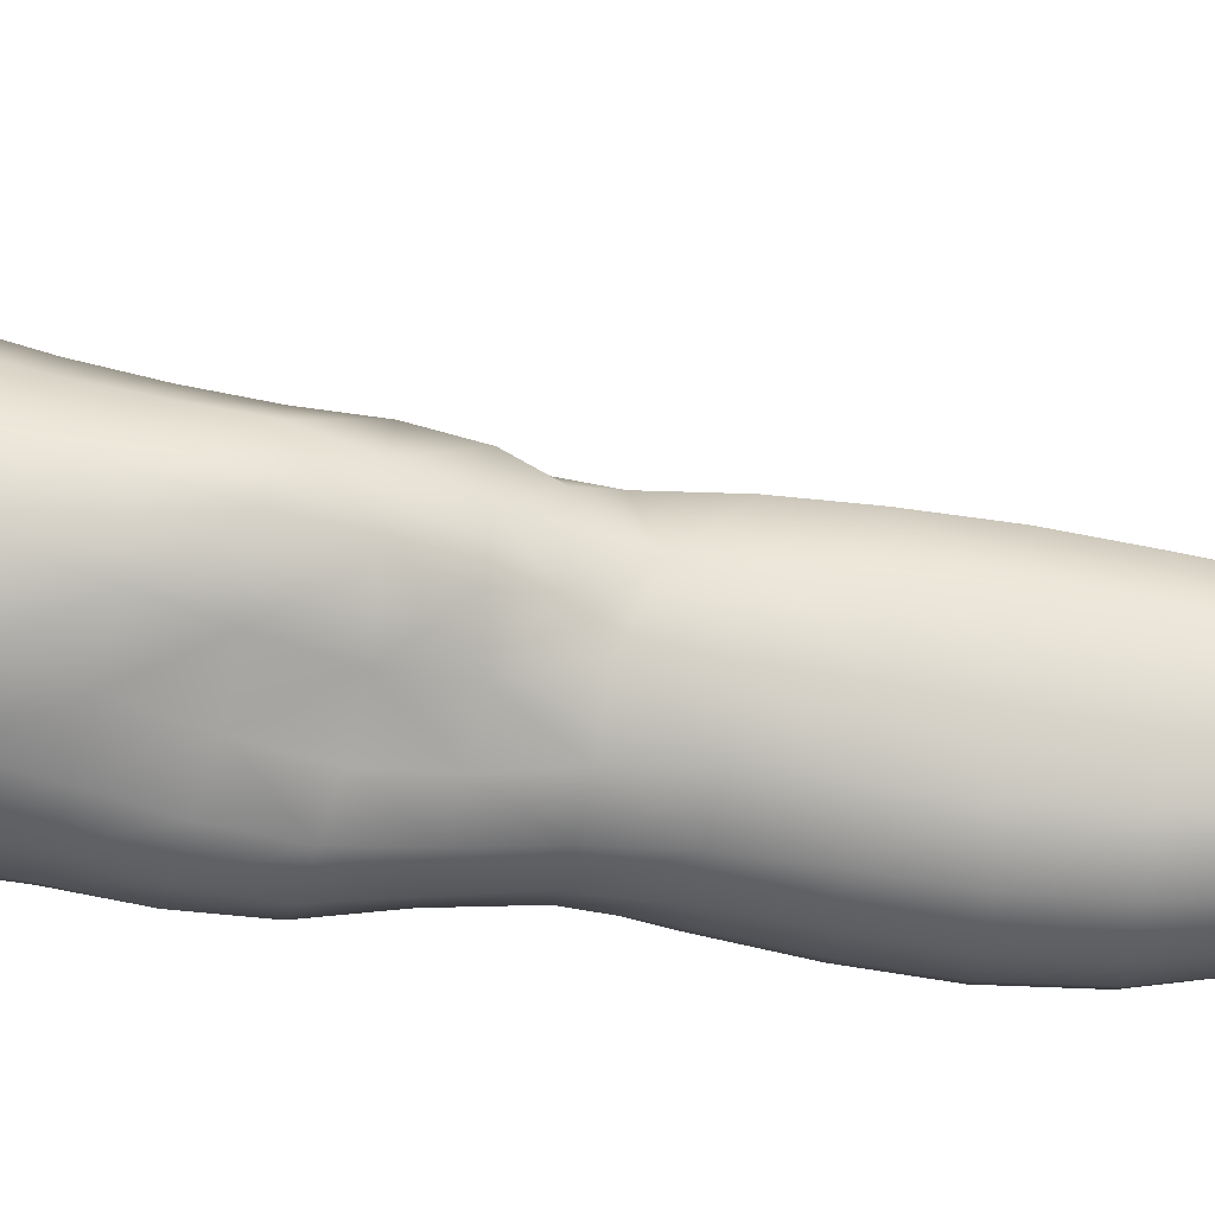
<metadata>
{"format":"obj","ext":"obj","renderer":"f3d","projection":"perspective","resolution":1024,"background":"white","views":[{"elev":42.8,"azim":-86.3,"up":"+Z"}]}
</metadata>
<code>
o SMPLX-mesh-female.001
v 0.1744 -0.5724 -0.009308
v 0.1701 -0.5769 0.02421
v 0.1429 -0.5669 -0.06086
v 0.1143 -0.5643 -0.07321
v 0.1538 -0.5796 0.05428
v 0.1288 -0.5818 0.07579
v 0.09877 -0.5803 0.08356
v 0.08075 -0.5559 -0.07717
v 0.0454 -0.5382 -0.06559
v 0.05219 -0.5765 -0.06674
v 0.08301 -0.5851 -0.07398
v 0.1575 -0.5993 -0.03967
v 0.1646 -0.5682 -0.0394
v 0.1384 -0.5959 -0.05939
v 0.167 -0.6046 -0.01153
v 0.1642 -0.6093 0.02093
v 0.1243 -0.6141 0.07186
v 0.09516 -0.6112 0.07873
v 0.0244 -0.5713 0.04321
v 0.04358 -0.5746 0.06139
v 0.04192 -0.6001 0.05469
v 0.02367 -0.5946 0.0354
v 0.02017 -0.5426 -0.04238
v 0.008155 -0.5513 -0.02129
v 0.01296 -0.5777 -0.02846
v 0.02687 -0.5745 -0.04983
v 0.1142 -0.6741 0.06102
v 0.08611 -0.6716 0.06566
v 0.09107 -0.6418 0.07245
v 0.1194 -0.6445 0.06656
v 0.01643 -0.6171 0.006398
v 0.02465 -0.6214 0.0266
v 0.02667 -0.6504 0.01824
v 0.02029 -0.6468 -0.002053
v 0.02357 -0.6773 -0.008647
v 0.02757 -0.6812 0.01183
v 0.0267 -0.7114 0.004608
v 0.02458 -0.7068 -0.0154
v 0.1485 -0.6132 0.05009
v 0.15 -0.6698 0.01505
v 0.1367 -0.6738 0.04154
v 0.1423 -0.6438 0.04566
v 0.1562 -0.6398 0.01764
v 0.113 -0.5922 -0.07093
v 0.01319 -0.5898 0.01498
v 0.01179 -0.5676 0.02347
v 0.02759 -0.6429 -0.04061
v 0.04097 -0.6427 -0.05937
v 0.03419 -0.6098 -0.05518
v 0.02006 -0.6102 -0.0349
v 0.1322 -0.6527 -0.05921
v 0.1471 -0.6573 -0.03958
v 0.1515 -0.6288 -0.03919
v 0.1349 -0.6246 -0.05885
v 0.1528 -0.6635 -0.01391
v 0.1588 -0.6341 -0.01233
v 0.1378 -0.7272 0.0111
v 0.1243 -0.7307 0.03493
v 0.1307 -0.7028 0.0381
v 0.1439 -0.6989 0.01284
v 0.1433 -0.7207 -0.01687
v 0.1478 -0.6924 -0.01563
v 0.1433 -0.6858 -0.04018
v 0.1393 -0.7139 -0.03993
v 0.1264 -0.708 -0.05783
v 0.1296 -0.6805 -0.05905
v 0.1107 -0.677 -0.07173
v 0.1097 -0.7041 -0.07029
v 0.08894 -0.6742 -0.07609
v 0.06619 -0.6726 -0.07287
v 0.06978 -0.7003 -0.07263
v 0.09045 -0.7016 -0.07447
v 0.03732 -0.7019 -0.05071
v 0.05142 -0.7006 -0.06468
v 0.04667 -0.6726 -0.06251
v 0.03329 -0.6735 -0.04564
v 0.0492 -0.8124 -0.07268
v 0.06611 -0.8111 -0.0753
v 0.06153 -0.782 -0.07345
v 0.04471 -0.7834 -0.0683
v 0.08216 -0.8096 -0.07709
v 0.0981 -0.8091 -0.07791
v 0.0945 -0.7818 -0.07397
v 0.07843 -0.7817 -0.07357
v 0.1214 -0.7878 -0.05542
v 0.11 -0.7835 -0.06905
v 0.1137 -0.8106 -0.07205
v 0.1245 -0.8149 -0.05774
v 0.135 -0.8205 -0.03999
v 0.134 -0.794 -0.03898
v 0.1331 -0.8264 -0.02018
v 0.136 -0.8006 -0.01905
v 0.1226 -0.8064 0.003858
v 0.1203 -0.8315 0.001963
v 0.02695 -0.8236 -0.03028
v 0.02653 -0.8184 -0.04847
v 0.02383 -0.7903 -0.04117
v 0.02629 -0.7953 -0.02339
v 0.04716 -0.806 0.01606
v 0.06276 -0.81 0.03857
v 0.0608 -0.8359 0.02787
v 0.04903 -0.8333 0.003573
v 0.139 -0.7477 -0.01793
v 0.1323 -0.7544 0.009583
v 0.1231 -0.7348 -0.0564
v 0.1356 -0.741 -0.03917
v 0.03999 -0.729 -0.05657
v 0.05514 -0.7274 -0.06744
v 0.02635 -0.7403 -0.004246
v 0.02433 -0.7353 -0.02351
v 0.09571 -0.7576 0.04592
v 0.1174 -0.7578 0.03222
v 0.112 -0.7842 0.03037
v 0.09068 -0.7847 0.04459
v 0.1364 -0.7742 -0.01877
v 0.1336 -0.7674 -0.03882
v 0.1212 -0.7611 -0.05527
v 0.1085 -0.7571 -0.0677
v 0.09258 -0.7552 -0.07203
v 0.07573 -0.7544 -0.07217
v 0.05832 -0.7543 -0.07047
v 0.04223 -0.7559 -0.06237
v 0.02426 -0.7628 -0.03245
v 0.02694 -0.7682 -0.01447
v 0.0872 -0.8112 0.04266
v 0.1094 -0.81 0.02762
v 0.1104 -0.8347 0.02369
v 0.08554 -0.8354 0.0343
v 0.08508 -0.8584 0.02379
v 0.06252 -0.8587 0.01701
v 0.08663 -0.8384 -0.08116
v 0.1023 -0.8379 -0.08075
v 0.1168 -0.839 -0.07368
v 0.1367 -0.8465 -0.04272
v 0.1309 -0.8533 -0.01941
v 0.1202 -0.8583 0.001898
v 0.108 -0.8575 0.01906
v 0.04131 -0.8757 -0.05546
v 0.03422 -0.8462 -0.05203
v 0.03365 -0.8504 -0.03555
v 0.03993 -0.879 -0.03934
v 0.06012 -0.8722 -0.07732
v 0.07388 -0.8694 -0.08525
v 0.07168 -0.8407 -0.07545
v 0.05657 -0.8424 -0.07211
v 0.08999 -0.8673 -0.08915
v 0.1066 -0.8669 -0.08617
v 0.1222 -0.8672 -0.07878
v 0.1292 -0.8417 -0.06097
v 0.1349 -0.8696 -0.06496
v 0.1378 -0.8749 -0.04414
v 0.1318 -0.8816 -0.01608
v 0.117 -0.9169 -4e-05
v 0.113 -0.8868 0.003014
v 0.1354 -0.9113 -0.01699
v 0.09462 -1.016 -0.01219
v 0.117 -1.013 -0.01225
v 0.1144 -1.047 -0.01825
v 0.09426 -1.051 -0.01784
v 0.04411 -0.9089 -0.04322
v 0.04388 -0.9072 -0.06068
v 0.05956 -0.9036 -0.08574
v 0.07466 -0.9003 -0.09456
v 0.1468 -0.9356 -0.04858
v 0.1424 -0.9045 -0.04487
v 0.1389 -0.8994 -0.06846
v 0.1427 -0.9312 -0.07246
v 0.0433 -1.008 -0.05243
v 0.04217 -1.007 -0.07084
v 0.04058 -0.9731 -0.06901
v 0.0417 -0.9744 -0.04958
v 0.05815 -0.9366 -0.09234
v 0.05773 -0.9697 -0.09691
v 0.07431 -0.9668 -0.1064
v 0.07415 -0.933 -0.1019
v 0.1443 -1.004 -0.05422
v 0.1476 -0.9687 -0.05195
v 0.1446 -0.9653 -0.07527
v 0.1423 -1.002 -0.07647
v 0.1389 -0.9415 -0.02136
v 0.1387 -0.9734 -0.02586
v 0.119 -0.9793 -0.007705
v 0.1182 -0.947 -0.003184
v 0.09496 -0.9815 -0.007184
v 0.09359 -0.949 -0.003518
v 0.05502 -1.08 -0.0703
v 0.04845 -1.042 -0.07058
v 0.04902 -1.045 -0.05365
v 0.05559 -1.083 -0.05575
v 0.0761 -1.002 -0.1064
v 0.05948 -1.004 -0.09823
v 0.06433 -1.04 -0.0949
v 0.07902 -1.039 -0.1026
v 0.1338 -1.081 -0.05703
v 0.1394 -1.042 -0.05581
v 0.1372 -1.04 -0.07625
v 0.131 -1.079 -0.07618
v 0.1119 -1.085 -0.02434
v 0.1324 -1.044 -0.03256
v 0.128 -1.083 -0.037
v 0.1086 -1.123 -0.0273
v 0.09279 -1.126 -0.02654
v 0.0937 -1.088 -0.0234
v 0.06164 -1.119 -0.05677
v 0.05984 -1.116 -0.06997
v 0.0806 -1.112 -0.09593
v 0.08068 -1.076 -0.09837
v 0.06768 -1.077 -0.09103
v 0.06915 -1.114 -0.08872
v 0.1117 -1.078 -0.09701
v 0.09633 -1.076 -0.1006
v 0.09513 -1.112 -0.09774
v 0.1091 -1.114 -0.09398
v 0.1242 -1.114 -0.07491
v 0.1235 -1.078 -0.08879
v 0.118 -1.114 -0.08629
v 0.1282 -1.116 -0.05668
v 0.1237 -1.119 -0.03857
v 0.04137 -0.6279 0.04741
v 0.04011 -0.6582 0.04004
v 0.03662 -0.7177 0.02481
v 0.03861 -0.6887 0.0326
v 0.03551 -0.7462 0.01577
v 0.03564 -0.7746 0.005717
v 0.03581 -0.8019 -0.005712
v 0.03716 -0.829 -0.01521
v 0.04196 -0.8555 -0.02014
v 0.04709 -0.8839 -0.02124
v 0.0532 -0.9424 -0.02833
v 0.04351 -0.9411 -0.04644
v 0.05212 -0.9123 -0.02495
v 0.05405 -1.01 -0.03352
v 0.05273 -0.9754 -0.03092
v 0.05834 -1.048 -0.03732
v 0.06355 -1.087 -0.04156
v 0.06942 -1.123 -0.04374
v 0.1275 -0.7806 0.007249
v 0.1087 -0.7307 -0.06825
v 0.09151 -0.7284 -0.0724
v 0.07301 -0.7273 -0.07208
v 0.05005 -0.7518 0.03471
v 0.07083 -0.7552 0.04612
v 0.06627 -0.7829 0.04328
v 0.04653 -0.7799 0.02794
v 0.09077 -0.9219 -0.000636
v 0.07143 -0.9466 -0.01375
v 0.06881 -0.9176 -0.009267
v 0.08857 -0.897 0.004506
v 0.1115 -0.8965 -0.09379
v 0.1276 -0.8967 -0.08503
v 0.1148 -0.9282 -0.1017
v 0.09297 -0.8977 -0.09704
v 0.09436 -0.9298 -0.105
v 0.05672 -0.6965 0.05013
v 0.08072 -0.7004 0.0584
v 0.07544 -0.7281 0.05132
v 0.05326 -0.7238 0.04244
v 0.006561 -0.5612 0.001739
v 0.0662 -0.6068 0.07123
v 0.06944 -0.5777 0.07709
v 0.06335 -0.6367 0.06411
v 0.06001 -0.667 0.05702
v 0.05378 -0.8593 -0.003762
v 0.0646 -0.8877 -0.003049
v 0.07296 -0.9791 -0.01792
v 0.07411 -1.014 -0.02214
v 0.07574 -1.051 -0.02693
v 0.0778 -1.089 -0.03134
v 0.07984 -1.125 -0.03311
v 0.009975 -0.584 -0.006645
v 0.0157 -0.6133 -0.0139
v 0.02109 -0.6443 -0.0209
v 0.06265 -0.6438 -0.07182
v 0.0873 -0.6462 -0.07626
v 0.08558 -0.6166 -0.07523
v 0.05816 -0.612 -0.06983
v 0.1114 -0.6493 -0.0718
v 0.1123 -0.621 -0.07103
v 0.1016 -0.7305 0.04935
v 0.09477 -0.9646 -0.1095
v 0.1148 -1.001 -0.1048
v 0.1154 -0.9628 -0.1056
v 0.09554 -1.001 -0.1089
v 0.1325 -0.9631 -0.09388
v 0.1311 -0.9285 -0.09088
v 0.1361 -1.007 -0.02894
v 0.09652 -1.039 -0.105
v 0.1135 -1.039 -0.1009
v 0.1279 -1.039 -0.09103
v 0.1313 -1 -0.0935
v 0.02495 -0.6749 -0.02733
v 0.02783 -0.7039 -0.0339
v 0.02919 -0.7315 -0.04114
v 0.03004 -0.7587 -0.04893
v 0.03102 -0.7862 -0.05677
v 0.0353 -0.8139 -0.06299
v 0.04298 -0.8431 -0.06492
v 0.04924 -0.8739 -0.06827
v 0.04231 -0.9399 -0.06535
v 0.04792 -0.9383 -0.07997
v 0.04994 -0.9056 -0.07442
v 0.04661 -0.9717 -0.084
v 0.04843 -1.006 -0.08549
v 0.05423 -1.041 -0.08379
v 0.06272 -1.115 -0.08021
v 0.05977 -1.078 -0.08152
v 0.1085 -0.7025 0.05536
v 0.06649 -1.151 -0.05518
v 0.06728 -1.18 -0.05094
v 0.06771 -1.178 -0.06522
v 0.06446 -1.149 -0.06864
v 0.07998 -1.144 -0.09422
v 0.06947 -1.146 -0.08652
v 0.0937 -1.144 -0.09613
v 0.09186 -1.173 -0.09558
v 0.102 -1.174 -0.08881
v 0.1059 -1.145 -0.0914
v 0.1133 -1.145 -0.083
v 0.1185 -1.175 -0.05469
v 0.1228 -1.147 -0.05572
v 0.1188 -1.145 -0.07258
v 0.1163 -1.175 -0.07078
v 0.1183 -1.151 -0.03778
v 0.1141 -1.179 -0.03642
v 0.1044 -1.155 -0.02714
v 0.07184 -1.154 -0.04106
v 0.07067 -1.182 -0.03525
v 0.07904 -1.173 -0.09395
v 0.07112 -1.175 -0.08416
v 0.06506 -1.148 -0.07764
v 0.06922 -1.177 -0.07481
v 0.0668 -1.207 -0.06065
v 0.05947 -1.207 -0.04616
v 0.07838 -1.203 -0.09467
v 0.07365 -1.204 -0.08189
v 0.0987 -1.202 -0.08627
v 0.09008 -1.202 -0.09749
v 0.1185 -1.203 -0.06953
v 0.1097 -1.174 -0.0799
v 0.1084 -1.203 -0.07742
v 0.1192 -1.203 -0.05389
v 0.1134 -1.205 -0.03201
v 0.06647 -1.208 -0.0282
v 0.07099 -1.206 -0.07132
v 0.07978 -1.157 -0.0302
v 0.07874 -1.183 -0.02455
v 0.09089 -1.158 -0.0253
v 0.1017 -1.182 -0.02441
v 0.08992 -1.184 -0.02066
v 0.07665 -1.208 -0.01553
v 0.1015 -1.208 -0.01785
v 0.08959 -1.208 -0.01222
v 0.1208 -1.225 -0.071
v 0.1232 -1.226 -0.05529
v 0.1082 -1.224 -0.0797
v 0.09009 -1.223 -0.1014
v 0.09988 -1.223 -0.09094
v 0.07529 -1.227 -0.004447
v 0.066 -1.228 -0.02136
v 0.08995 -1.226 0.001147
v 0.1046 -1.226 -0.006182
v 0.05908 -1.23 -0.04194
v 0.0637 -1.229 -0.05842
v 0.06899 -1.228 -0.06949
v 0.07757 -1.225 -0.09527
v 0.07346 -1.226 -0.0803
v 0.1149 -1.229 -0.02732
v 0.08673 -0.877 0.01182
v 0.07261 -0.8741 0.007387
v 0.1025 -0.8746 0.01269
f 8 10 9
f 17 7 18
f 27 29 28
f 31 33 32
f 35 37 36
f 6 39 5
f 40 42 41
f 51 53 52
f 22 46 45
f 55 43 40
f 62 64 63
f 73 75 74
f 69 71 70
f 77 79 78
f 95 97 96
f 85 87 86
f 89 92 91
f 64 105 65
f 116 85 117
f 82 131 81
f 134 150 149
f 119 84 120
f 180 182 181
f 194 196 195
f 218 198 201
f 142 144 143
f 210 212 211
f 37 223 221
f 183 184 182
f 189 205 204
f 111 113 112
f 168 170 169
f 133 147 132
f 124 225 224
f 156 158 157
f 220 32 33
f 214 215 197
f 221 36 37
f 109 38 110
f 91 134 89
f 225 95 226
f 13 15 12
f 80 121 79
f 99 101 100
f 143 162 142
f 229 160 230
f 189 234 188
f 145 78 144
f 190 192 191
f 226 140 227
f 165 180 164
f 232 171 168
f 241 243 242
f 251 252 249
f 93 113 126
f 105 118 238
f 254 256 255
f 124 110 123
f 9 26 23
f 221 241 257
f 102 227 263
f 264 231 247
f 24 270 258
f 273 275 274
f 274 278 277
f 70 74 75
f 111 256 242
f 244 100 243
f 61 106 64
f 107 74 108
f 72 240 71
f 79 120 84
f 185 265 184
f 211 288 210
f 268 202 203
f 195 200 194
f 104 115 103
f 292 110 38
f 294 107 122
f 294 97 123
f 297 96 296
f 191 304 303
f 57 59 58
f 280 175 253
f 81 144 78
f 88 90 89
f 203 267 268
f 197 217 214
f 235 204 236
f 94 135 91
f 281 289 288
f 116 103 115
f 239 68 238
f 50 272 271
f 299 301 300
f 206 211 212
f 145 298 297
f 66 68 67
f 1 16 15
f 149 89 134
f 286 177 181
f 80 296 295
f 76 292 291
f 240 121 108
f 251 284 282
f 106 117 105
f 227 141 228
f 30 18 29
f 54 12 53
f 31 270 271
f 276 11 275
f 222 262 220
f 53 15 56
f 56 16 43
f 275 44 278
f 55 63 52
f 104 58 112
f 274 70 273
f 259 219 261
f 219 22 32
f 182 286 181
f 282 253 251
f 179 284 178
f 164 181 177
f 173 303 302
f 161 230 160
f 162 175 172
f 166 151 165
f 183 155 153
f 185 153 245
f 248 247 245
f 252 147 249
f 262 255 28
f 193 283 287
f 34 36 33
f 161 298 301
f 232 188 234
f 23 25 24
f 308 310 309
f 312 209 206
f 314 316 315
f 329 330 313
f 323 319 320
f 323 201 325
f 332 309 310
f 336 315 316
f 310 344 332
f 176 199 195
f 281 280 282
f 197 289 196
f 146 163 143
f 235 267 234
f 165 152 155
f 267 156 266
f 341 322 319
f 193 208 192
f 43 39 42
f 247 229 246
f 327 345 326
f 202 345 347
f 347 348 325
f 311 204 205
f 214 320 321
f 308 236 204
f 218 320 217
f 314 206 212
f 346 343 350
f 213 318 317
f 353 340 338
f 352 358 360
f 184 157 182
f 184 266 156
f 324 325 348
f 83 118 86
f 138 140 139
f 87 132 82
f 115 90 116
f 132 146 131
f 206 208 207
f 135 151 134
f 172 174 173
f 186 188 187
f 138 160 141
f 153 152 154
f 176 178 177
f 224 99 244
f 266 234 267
f 233 230 171
f 102 225 226
f 92 237 93
f 362 343 333
f 363 333 332
f 356 334 337
f 342 354 341
f 351 367 342
f 129 369 368
f 102 130 101
f 313 328 329
f 260 18 7
f 28 261 262
f 248 370 368
f 369 248 368
f 279 255 256
f 351 349 352
f 307 28 255
f 257 242 256
f 265 232 266
f 273 75 48
f 174 191 173
f 27 59 41
f 32 45 31
f 112 237 104
f 17 42 39
f 126 94 93
f 114 126 113
f 30 41 42
f 137 128 129
f 60 41 59
f 88 133 87
f 285 178 284
f 45 258 270
f 138 297 298
f 208 305 306
f 215 213 210
f 162 300 301
f 119 238 118
f 263 369 130
f 172 302 300
f 34 271 272
f 290 196 289
f 170 300 302
f 280 190 174
f 54 277 278
f 187 303 304
f 29 259 261
f 96 295 296
f 35 272 291
f 340 316 339
f 339 317 318
f 123 293 294
f 370 136 137
f 72 67 68
f 305 313 330
f 207 287 211
f 16 5 39
f 331 311 330
f 331 335 344
f 215 288 289
f 14 278 44
f 160 228 141
f 355 336 340
f 259 20 21
f 47 49 48
f 125 127 126
f 248 153 154
f 142 301 298
f 290 282 284
f 123 98 124
f 245 246 185
f 25 271 270
f 242 114 111
f 131 143 144
f 81 83 82
f 129 101 130
f 128 100 101
f 93 91 92
f 198 199 158
f 194 218 217
f 122 295 294
f 65 238 68
f 261 220 262
f 136 152 135
f 201 203 202
f 244 223 224
f 268 236 269
f 58 307 279
f 57 103 61
f 186 305 205
f 61 60 57
f 11 4 44
f 164 166 165
f 150 250 148
f 250 167 285
f 179 195 196
f 246 233 265
f 287 281 288
f 159 198 158
f 192 306 304
f 48 76 47
f 50 26 49
f 109 224 223
f 51 67 277
f 52 66 51
f 349 350 352
f 361 352 360
f 171 299 170
f 188 169 187
f 319 321 320
f 312 315 328
f 334 329 328
f 324 341 319
f 40 62 55
f 47 291 272
f 348 342 324
f 167 177 178
f 317 212 213
f 337 357 356
f 205 330 311
f 338 339 322
f 326 269 236
f 350 359 358
f 49 10 276
f 326 309 327
f 333 327 309
f 337 328 315
f 220 36 222
f 325 202 347
f 322 318 321
f 347 346 349
f 129 370 137
f 52 56 55
f 253 163 252
f 344 366 364
f 186 304 306
f 38 291 292
f 285 249 250
f 169 302 303
f 199 157 158
f 82 86 87
f 338 354 353
f 48 276 273
f 297 77 145
f 73 293 292
f 125 243 100
f 14 4 3
f 222 257 254
f 263 228 264
f 149 148 133
f 69 277 67
f 86 117 85
f 112 279 111
f 216 321 318
f 148 249 147
f 332 364 363
f 365 335 334
f 71 108 74
f 95 139 140
f 120 239 119
f 84 78 79
f 136 127 137
f 65 63 64
f 108 122 107
f 12 3 13
f 19 21 20
f 8 11 10
f 17 6 7
f 27 30 29
f 31 34 33
f 35 38 37
f 6 17 39
f 40 43 42
f 51 54 53
f 22 19 46
f 55 56 43
f 62 61 64
f 73 76 75
f 69 72 71
f 77 80 79
f 95 98 97
f 85 88 87
f 89 90 92
f 64 106 105
f 116 90 85
f 82 132 131
f 134 151 150
f 119 83 84
f 180 183 182
f 194 197 196
f 218 200 198
f 142 145 144
f 210 213 212
f 37 109 223
f 183 185 184
f 189 186 205
f 111 114 113
f 168 171 170
f 133 148 147
f 124 98 225
f 156 159 158
f 220 219 32
f 214 216 215
f 221 222 36
f 109 37 38
f 91 135 134
f 225 98 95
f 13 1 15
f 80 122 121
f 99 102 101
f 143 163 162
f 229 231 160
f 189 235 234
f 145 77 78
f 190 193 192
f 226 95 140
f 165 155 180
f 232 233 171
f 241 244 243
f 251 253 252
f 93 237 113
f 105 117 118
f 254 257 256
f 124 109 110
f 9 10 26
f 221 223 241
f 102 226 227
f 264 228 231
f 24 25 270
f 273 276 275
f 274 275 278
f 70 71 74
f 111 279 256
f 244 99 100
f 61 103 106
f 107 73 74
f 72 239 240
f 79 121 120
f 185 246 265
f 211 287 288
f 268 269 202
f 195 199 200
f 104 237 115
f 292 293 110
f 294 293 107
f 294 295 97
f 297 139 96
f 191 192 304
f 57 60 59
f 280 174 175
f 81 131 144
f 88 85 90
f 203 159 267
f 197 194 217
f 235 189 204
f 94 136 135
f 281 290 289
f 116 106 103
f 239 72 68
f 50 47 272
f 299 161 301
f 206 207 211
f 145 142 298
f 66 65 68
f 1 2 16
f 149 88 89
f 286 176 177
f 80 77 296
f 76 73 292
f 240 120 121
f 251 285 284
f 106 116 117
f 227 140 141
f 30 17 18
f 54 14 12
f 31 45 270
f 276 10 11
f 222 254 262
f 53 12 15
f 56 15 16
f 275 11 44
f 55 62 63
f 104 57 58
f 274 69 70
f 259 21 219
f 219 21 22
f 182 157 286
f 282 280 253
f 179 290 284
f 164 180 181
f 173 191 303
f 161 299 230
f 162 163 175
f 166 150 151
f 183 180 155
f 185 183 153
f 248 264 247
f 252 146 147
f 262 254 255
f 193 190 283
f 34 35 36
f 161 138 298
f 232 168 188
f 23 26 25
f 308 311 310
f 312 313 209
f 314 317 316
f 329 331 330
f 323 324 319
f 323 218 201
f 332 333 309
f 336 337 315
f 310 331 344
f 176 286 199
f 281 283 280
f 197 215 289
f 146 252 163
f 235 268 267
f 165 151 152
f 267 159 156
f 341 338 322
f 193 207 208
f 43 16 39
f 247 231 229
f 327 346 345
f 202 269 345
f 347 349 348
f 311 308 204
f 214 217 320
f 308 326 236
f 218 323 320
f 314 312 206
f 346 327 343
f 213 216 318
f 353 355 340
f 352 350 358
f 184 156 157
f 184 265 266
f 324 323 325
f 83 119 118
f 138 141 140
f 87 133 132
f 115 92 90
f 132 147 146
f 206 209 208
f 135 152 151
f 172 175 174
f 186 189 188
f 138 161 160
f 153 155 152
f 176 179 178
f 224 225 99
f 266 232 234
f 233 229 230
f 102 99 225
f 92 115 237
f 362 359 343
f 363 362 333
f 356 365 334
f 342 367 354
f 351 361 367
f 129 130 369
f 102 263 130
f 313 312 328
f 260 259 18
f 28 29 261
f 248 154 370
f 369 264 248
f 279 307 255
f 351 348 349
f 307 27 28
f 257 241 242
f 265 233 232
f 273 70 75
f 174 190 191
f 27 307 59
f 32 22 45
f 112 113 237
f 17 30 42
f 126 127 94
f 114 125 126
f 30 27 41
f 137 127 128
f 60 40 41
f 88 149 133
f 285 167 178
f 45 46 258
f 138 139 297
f 208 209 305
f 215 216 213
f 162 172 300
f 119 239 238
f 263 264 369
f 172 173 302
f 34 31 271
f 290 179 196
f 170 299 300
f 280 283 190
f 54 51 277
f 187 169 303
f 29 18 259
f 96 97 295
f 35 34 272
f 340 336 316
f 339 316 317
f 123 110 293
f 370 154 136
f 72 69 67
f 305 209 313
f 207 193 287
f 16 2 5
f 331 310 311
f 331 329 335
f 215 210 288
f 14 54 278
f 160 231 228
f 355 357 336
f 259 260 20
f 47 50 49
f 125 128 127
f 248 245 153
f 142 162 301
f 290 281 282
f 123 97 98
f 245 247 246
f 25 50 271
f 242 243 114
f 131 146 143
f 81 84 83
f 129 128 101
f 128 125 100
f 93 94 91
f 198 200 199
f 194 200 218
f 122 80 295
f 65 105 238
f 261 219 220
f 136 154 152
f 201 198 203
f 244 241 223
f 268 235 236
f 58 59 307
f 57 104 103
f 186 306 305
f 61 62 60
f 11 8 4
f 164 167 166
f 150 166 250
f 250 166 167
f 179 176 195
f 246 229 233
f 287 283 281
f 159 203 198
f 192 208 306
f 48 75 76
f 50 25 26
f 109 124 224
f 51 66 67
f 52 63 66
f 349 346 350
f 361 351 352
f 171 230 299
f 188 168 169
f 319 322 321
f 312 314 315
f 334 335 329
f 324 342 341
f 40 60 62
f 47 76 291
f 348 351 342
f 167 164 177
f 317 314 212
f 337 336 357
f 205 305 330
f 338 340 339
f 326 345 269
f 350 343 359
f 49 26 10
f 326 308 309
f 333 343 327
f 337 334 328
f 220 33 36
f 325 201 202
f 322 339 318
f 347 345 346
f 129 368 370
f 52 53 56
f 253 175 163
f 344 335 366
f 186 187 304
f 38 35 291
f 285 251 249
f 169 170 302
f 199 286 157
f 82 83 86
f 338 341 354
f 48 49 276
f 297 296 77
f 73 107 293
f 125 114 243
f 14 44 4
f 222 221 257
f 263 227 228
f 149 150 148
f 69 274 277
f 86 118 117
f 112 58 279
f 216 214 321
f 148 250 249
f 332 344 364
f 365 366 335
f 71 240 108
f 95 96 139
f 120 240 239
f 84 81 78
f 136 94 127
f 65 66 63
f 108 121 122
f 12 14 3
f 19 22 21

</code>
